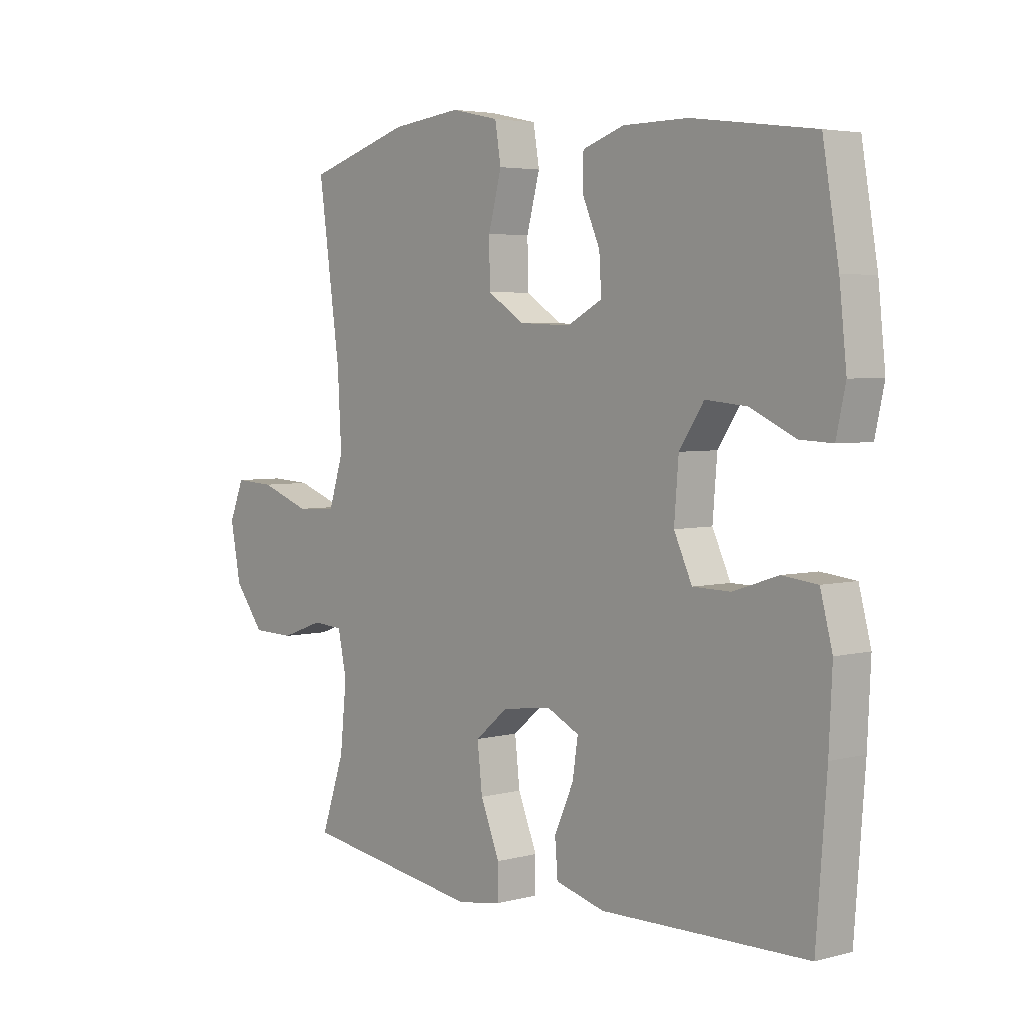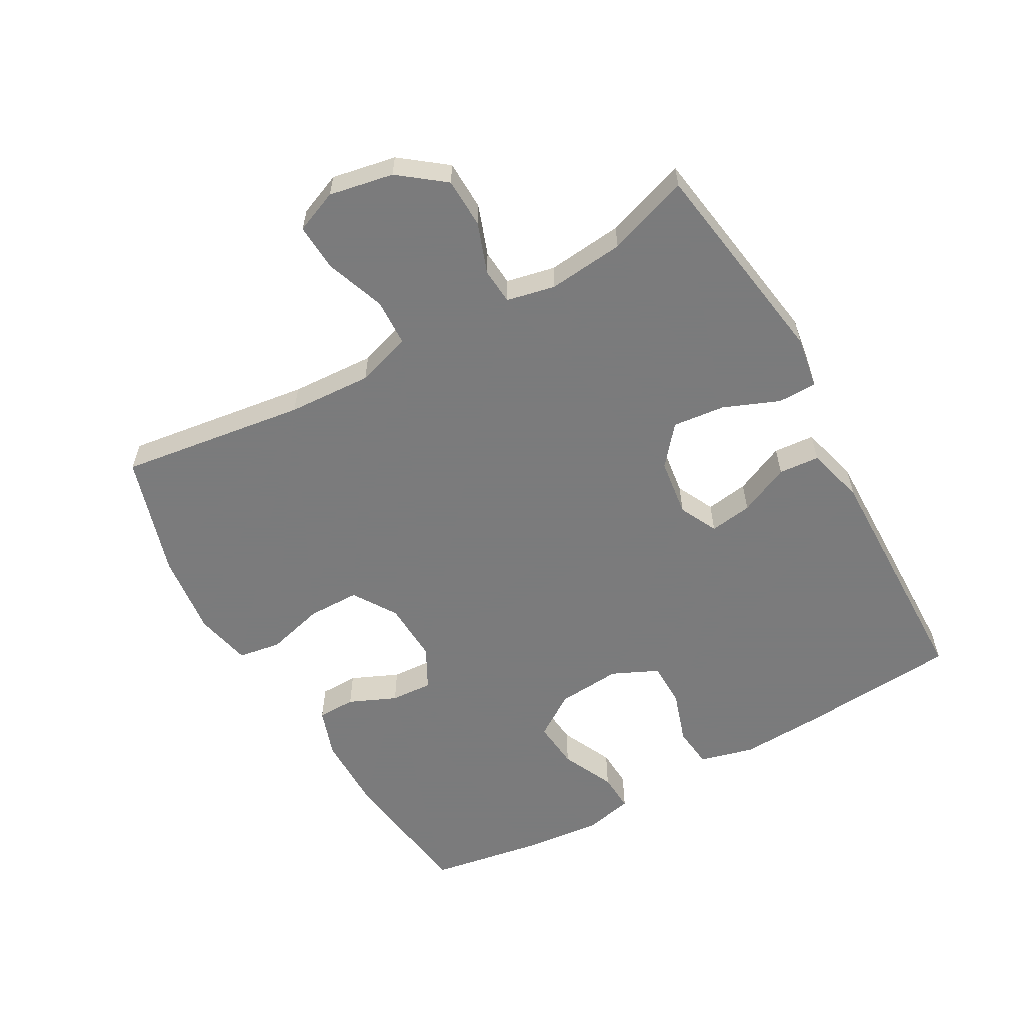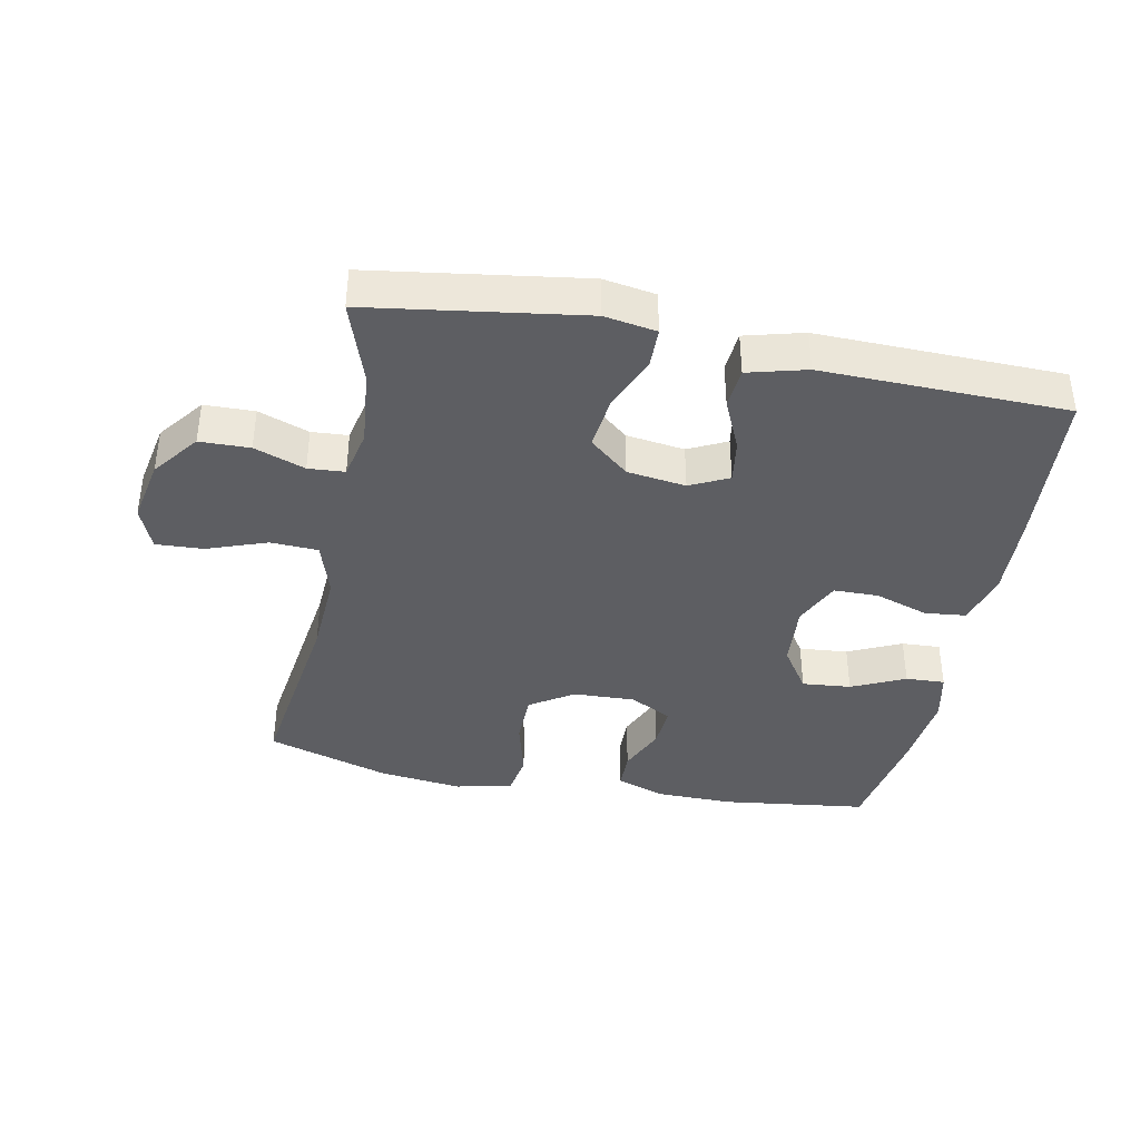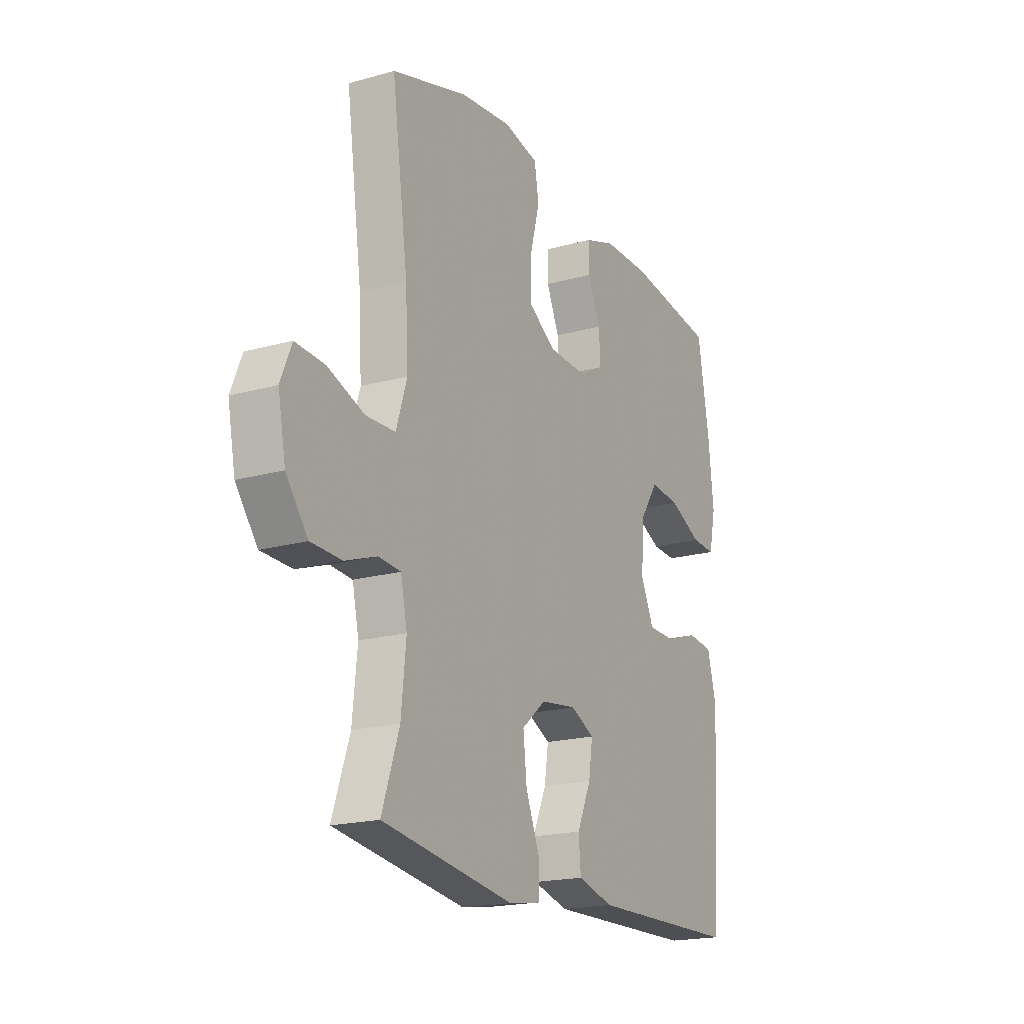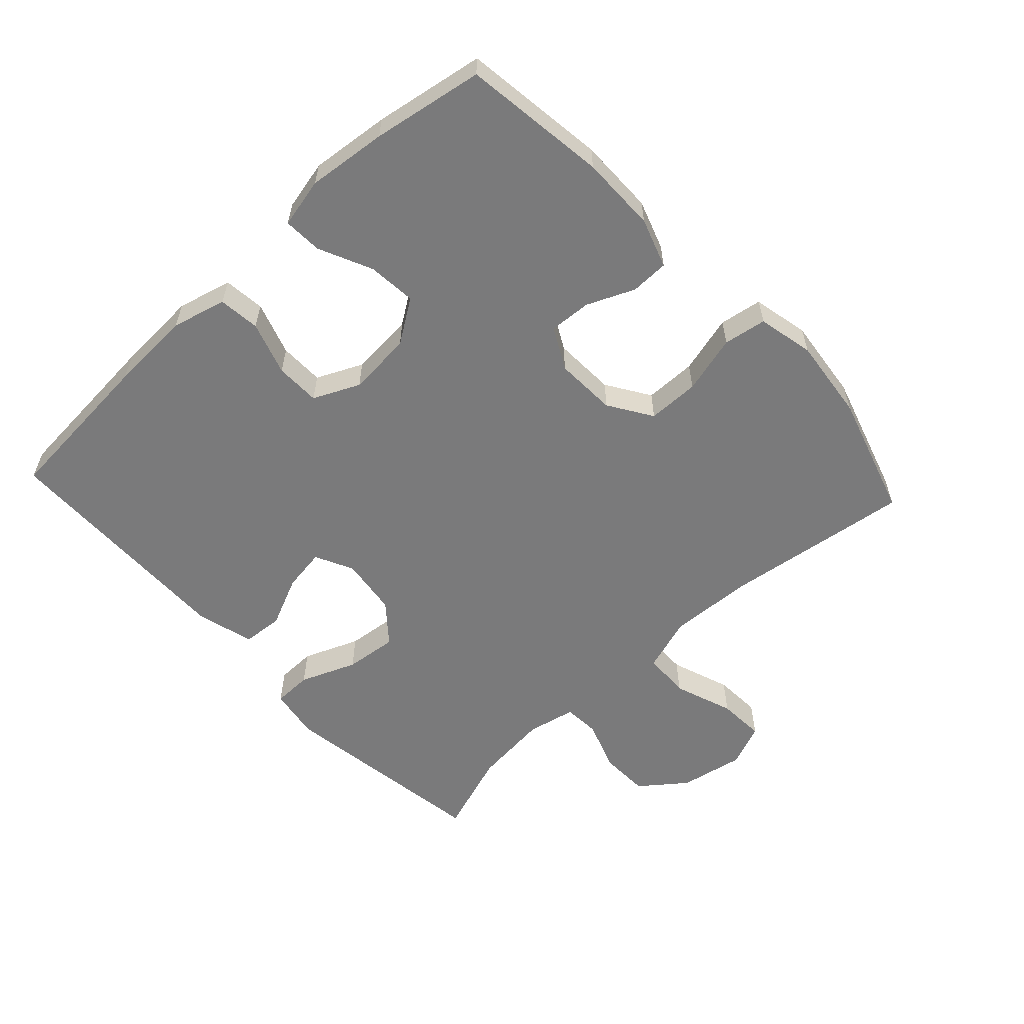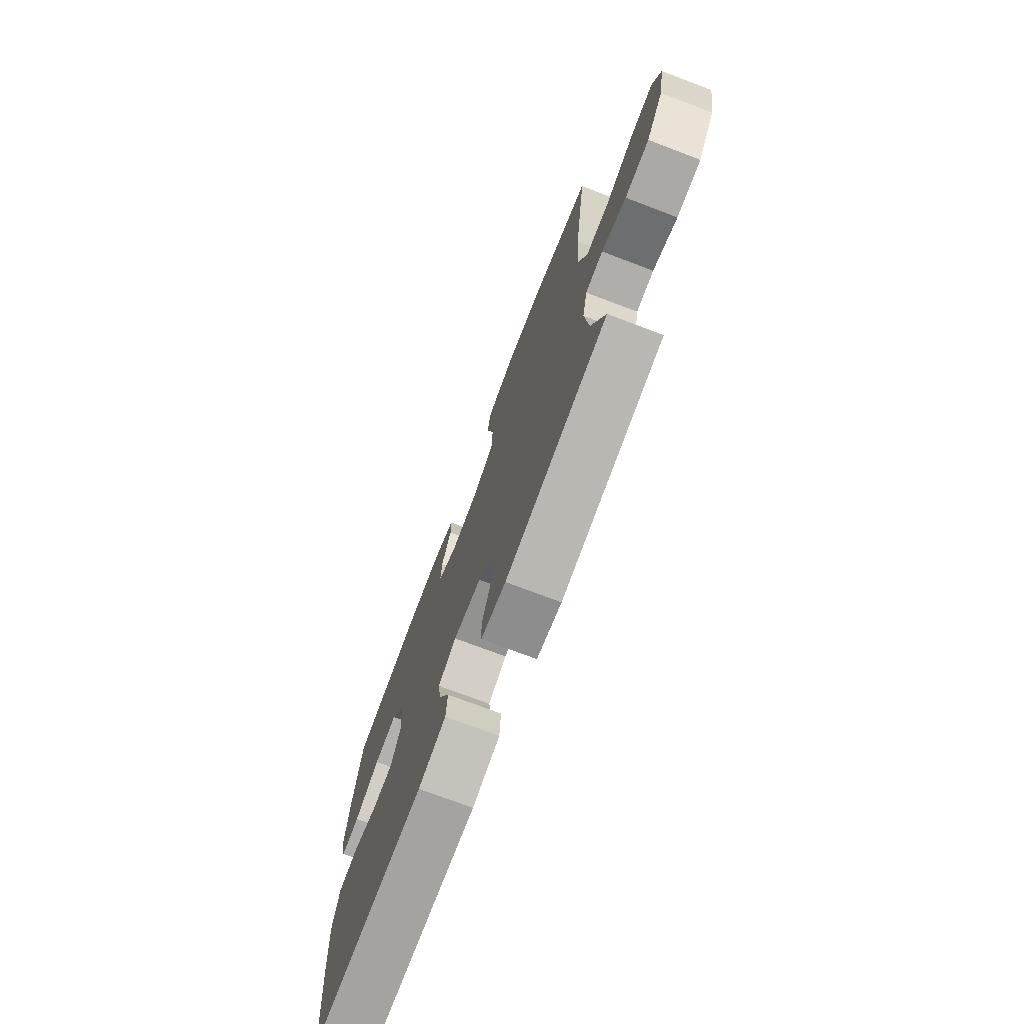
<metadata>
{"format":"obj","ext":"obj","renderer":"f3d","projection":"perspective","resolution":1024,"background":"white","views":[{"elev":4.1,"azim":-130.8,"up":"+Z"},{"elev":-58.4,"azim":119.4,"up":"+Y"},{"elev":-39.3,"azim":168.7,"up":"+Y"},{"elev":-19.1,"azim":117.9,"up":"+Z"},{"elev":-58.1,"azim":-47.1,"up":"+Y"},{"elev":-73.8,"azim":69.2,"up":"+Z"}]}
</metadata>
<code>
v 0.5 0.07 0.5
v 0.46 0.07 0.212
v 0.453 0.07 0.082
v 0.48 0.07 -0.003
v 0.553 0.07 -0.006
v 0.645 0.07 0.027
v 0.718 0.07 0.031
v 0.745 0.07 -0.035
v 0.726 0.07 -0.134
v 0.672 0.07 -0.204
v 0.595 0.07 -0.206
v 0.517 0.07 -0.178
v 0.461 0.07 -0.182
v 0.445 0.07 -0.257
v 0.457 0.07 -0.374
v 0.5 0.07 -0.5
v 0.172 0.07 -0.549
v 0.092 0.07 -0.536
v 0.091 0.07 -0.476
v 0.126 0.07 -0.39
v 0.135 0.07 -0.309
v 0.075 0.07 -0.259
v -0.015 0.07 -0.247
v -0.074 0.07 -0.276
v -0.064 0.07 -0.342
v -0.029 0.07 -0.42
v -0.034 0.07 -0.483
v -0.124 0.07 -0.507
v -0.5 0.07 -0.5
v -0.519 0.07 -0.252
v -0.525 0.07 -0.125
v -0.503 0.07 -0.041
v -0.439 0.07 -0.034
v -0.357 0.07 -0.061
v -0.288 0.07 -0.06
v -0.255 0.07 0.011
v -0.263 0.07 0.11
v -0.308 0.07 0.177
v -0.383 0.07 0.17
v -0.465 0.07 0.132
v -0.525 0.07 0.129
v -0.542 0.07 0.206
v -0.529 0.07 0.329
v -0.5 0.07 0.5
v -0.277 0.07 0.529
v -0.159 0.07 0.528
v -0.083 0.07 0.502
v -0.082 0.07 0.443
v -0.114 0.07 0.37
v -0.118 0.07 0.305
v -0.054 0.07 0.271
v 0.041 0.07 0.275
v 0.108 0.07 0.318
v 0.109 0.07 0.398
v 0.085 0.07 0.488
v 0.096 0.07 0.554
v 0.183 0.07 0.573
v 0.311 0.07 0.558
v 0.5 0 0.5
v 0.46 0 0.212
v 0.453 0 0.082
v 0.48 0 -0.003
v 0.553 0 -0.006
v 0.645 0 0.027
v 0.718 0 0.031
v 0.745 0 -0.035
v 0.726 0 -0.134
v 0.672 0 -0.204
v 0.595 0 -0.206
v 0.517 0 -0.178
v 0.461 0 -0.182
v 0.445 0 -0.257
v 0.457 0 -0.374
v 0.5 0 -0.5
v 0.172 0 -0.549
v 0.092 0 -0.536
v 0.091 0 -0.476
v 0.126 0 -0.39
v 0.135 0 -0.309
v 0.075 0 -0.259
v -0.015 0 -0.247
v -0.074 0 -0.276
v -0.064 0 -0.342
v -0.029 0 -0.42
v -0.034 0 -0.483
v -0.124 0 -0.507
v -0.5 0 -0.5
v -0.519 0 -0.252
v -0.525 0 -0.125
v -0.503 0 -0.041
v -0.439 0 -0.034
v -0.357 0 -0.061
v -0.288 0 -0.06
v -0.255 0 0.011
v -0.263 0 0.11
v -0.308 0 0.177
v -0.383 0 0.17
v -0.465 0 0.132
v -0.525 0 0.129
v -0.542 0 0.206
v -0.529 0 0.329
v -0.5 0 0.5
v -0.277 0 0.529
v -0.159 0 0.528
v -0.083 0 0.502
v -0.082 0 0.443
v -0.114 0 0.37
v -0.118 0 0.305
v -0.054 0 0.271
v 0.041 0 0.275
v 0.108 0 0.318
v 0.109 0 0.398
v 0.085 0 0.488
v 0.096 0 0.554
v 0.183 0 0.573
v 0.311 0 0.558
f 58 1 2
f 57 58 2
f 56 57 2
f 55 56 2
f 54 55 2
f 53 54 2 3
f 52 53 3 4
f 51 52 4
f 47 48 49
f 46 47 49
f 45 46 49
f 44 45 49
f 43 44 49
f 42 43 49
f 41 42 49
f 40 41 49
f 39 40 49
f 38 39 49 50
f 37 38 50 51
f 32 33 34
f 31 32 34
f 30 31 34
f 29 30 34
f 28 29 34
f 27 28 34
f 26 27 34
f 25 26 34
f 24 25 34 35
f 23 24 35 36
f 18 19 20
f 17 18 20
f 16 17 20
f 15 16 20
f 14 15 20 21
f 13 14 21 22
f 10 11 12
f 9 10 12
f 8 9 12
f 7 8 12
f 6 7 12
f 5 6 12
f 4 5 12 13
f 36 37 51
f 23 36 51
f 22 23 51
f 13 22 51
f 4 13 51
f 60 59 116
f 60 116 115
f 60 115 114
f 60 114 113
f 60 113 112
f 61 60 112 111
f 62 61 111 110
f 62 110 109
f 107 106 105
f 107 105 104
f 107 104 103
f 107 103 102
f 107 102 101
f 107 101 100
f 107 100 99
f 107 99 98
f 107 98 97
f 108 107 97 96
f 109 108 96 95
f 92 91 90
f 92 90 89
f 92 89 88
f 92 88 87
f 92 87 86
f 92 86 85
f 92 85 84
f 92 84 83
f 93 92 83 82
f 94 93 82 81
f 78 77 76
f 78 76 75
f 78 75 74
f 78 74 73
f 79 78 73 72
f 80 79 72 71
f 70 69 68
f 70 68 67
f 70 67 66
f 70 66 65
f 70 65 64
f 70 64 63
f 71 70 63 62
f 109 95 94
f 109 94 81
f 109 81 80
f 109 80 71
f 109 71 62
f 1 59 60 2
f 2 60 61 3
f 3 61 62 4
f 4 62 63 5
f 5 63 64 6
f 6 64 65 7
f 7 65 66 8
f 8 66 67 9
f 9 67 68 10
f 10 68 69 11
f 11 69 70 12
f 12 70 71 13
f 13 71 72 14
f 14 72 73 15
f 15 73 74 16
f 16 74 75 17
f 17 75 76 18
f 18 76 77 19
f 19 77 78 20
f 20 78 79 21
f 21 79 80 22
f 22 80 81 23
f 23 81 82 24
f 24 82 83 25
f 25 83 84 26
f 26 84 85 27
f 27 85 86 28
f 28 86 87 29
f 29 87 88 30
f 30 88 89 31
f 31 89 90 32
f 32 90 91 33
f 33 91 92 34
f 34 92 93 35
f 35 93 94 36
f 36 94 95 37
f 37 95 96 38
f 38 96 97 39
f 39 97 98 40
f 40 98 99 41
f 41 99 100 42
f 42 100 101 43
f 43 101 102 44
f 44 102 103 45
f 45 103 104 46
f 46 104 105 47
f 47 105 106 48
f 48 106 107 49
f 49 107 108 50
f 50 108 109 51
f 51 109 110 52
f 52 110 111 53
f 53 111 112 54
f 54 112 113 55
f 55 113 114 56
f 56 114 115 57
f 57 115 116 58
f 58 116 59 1

</code>
